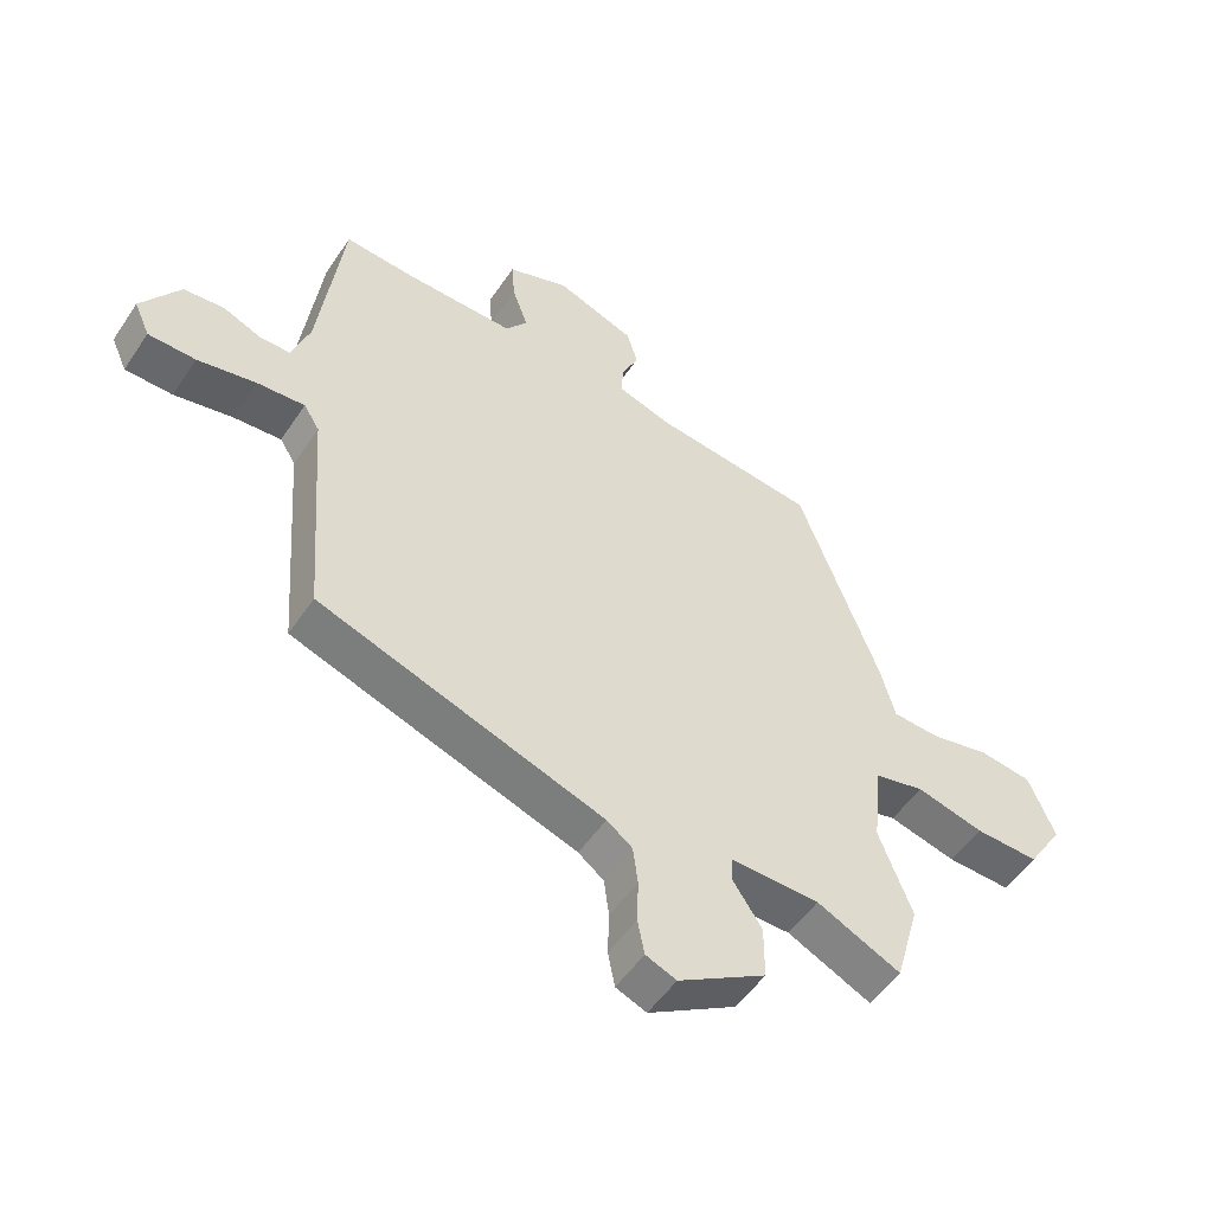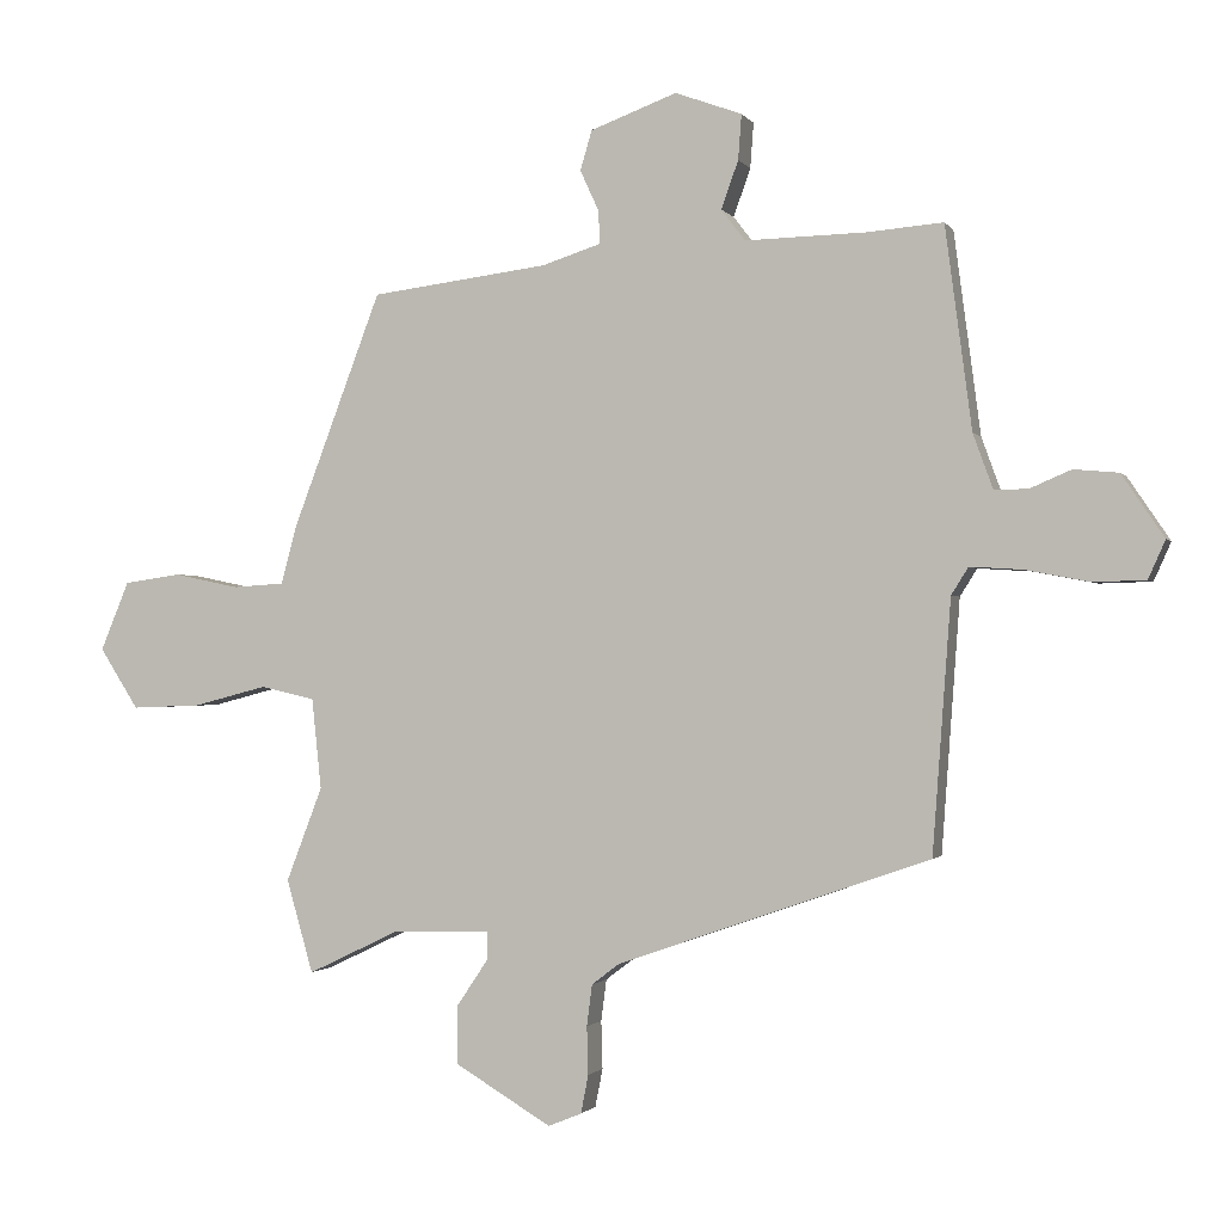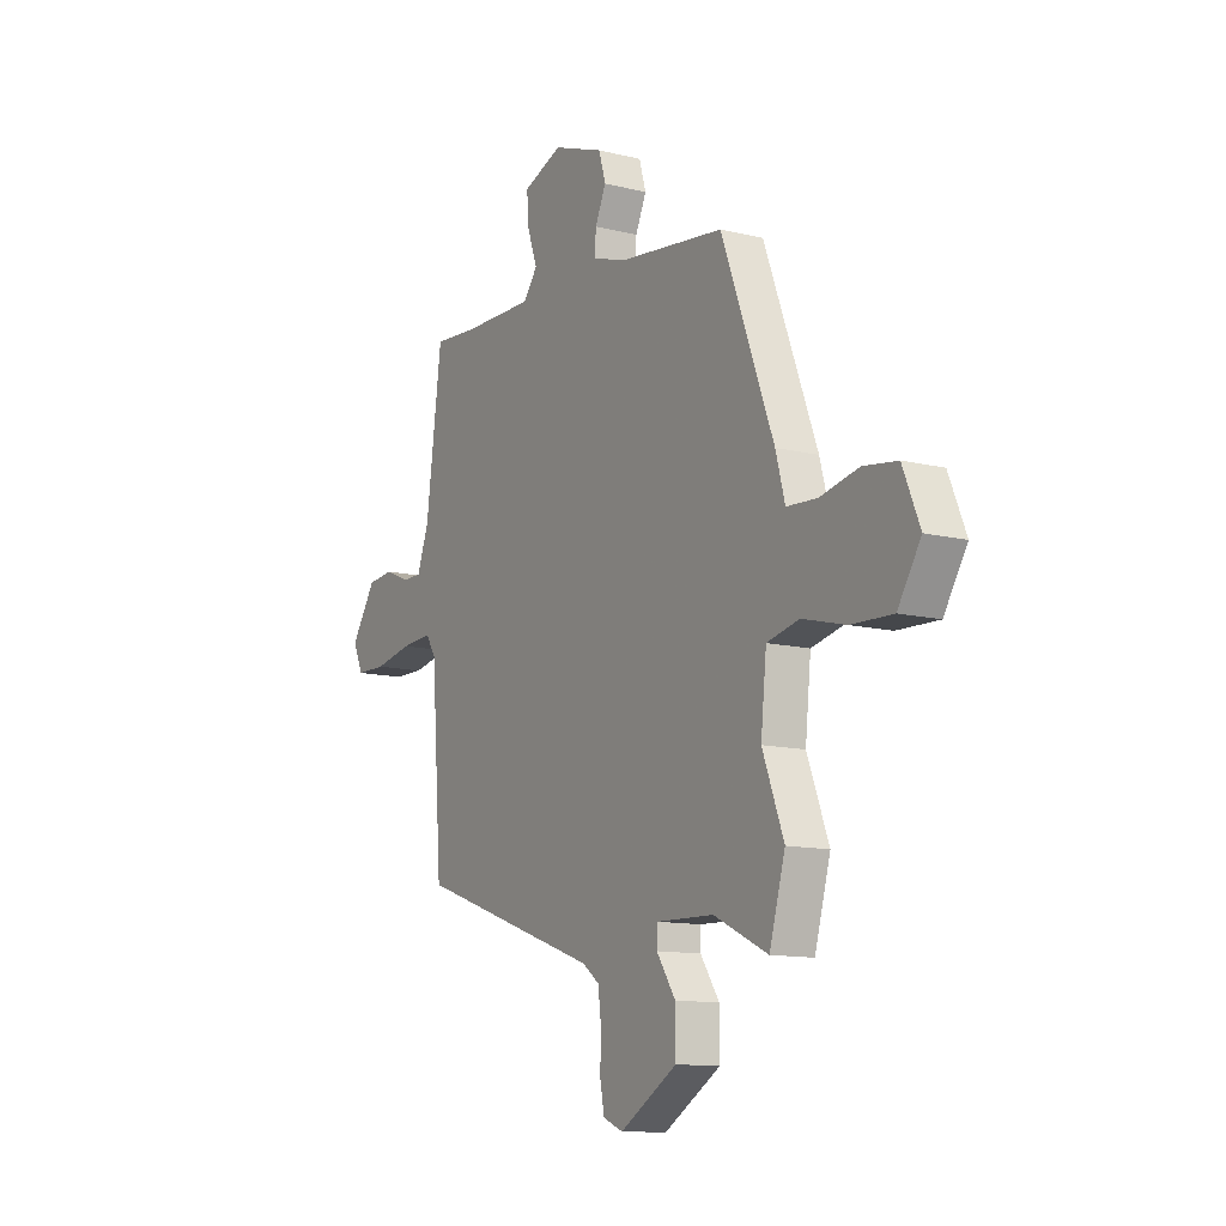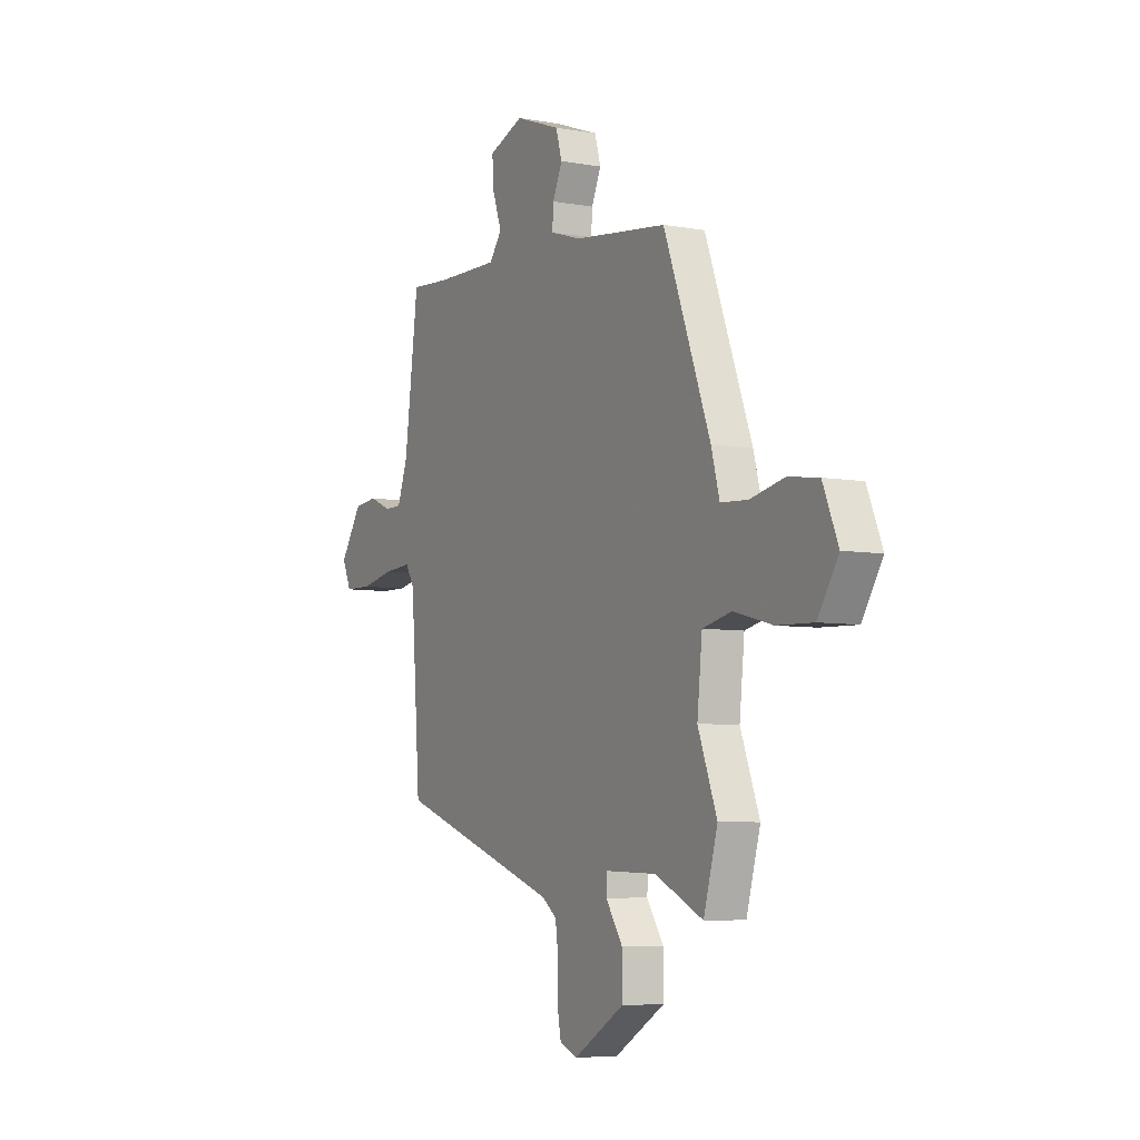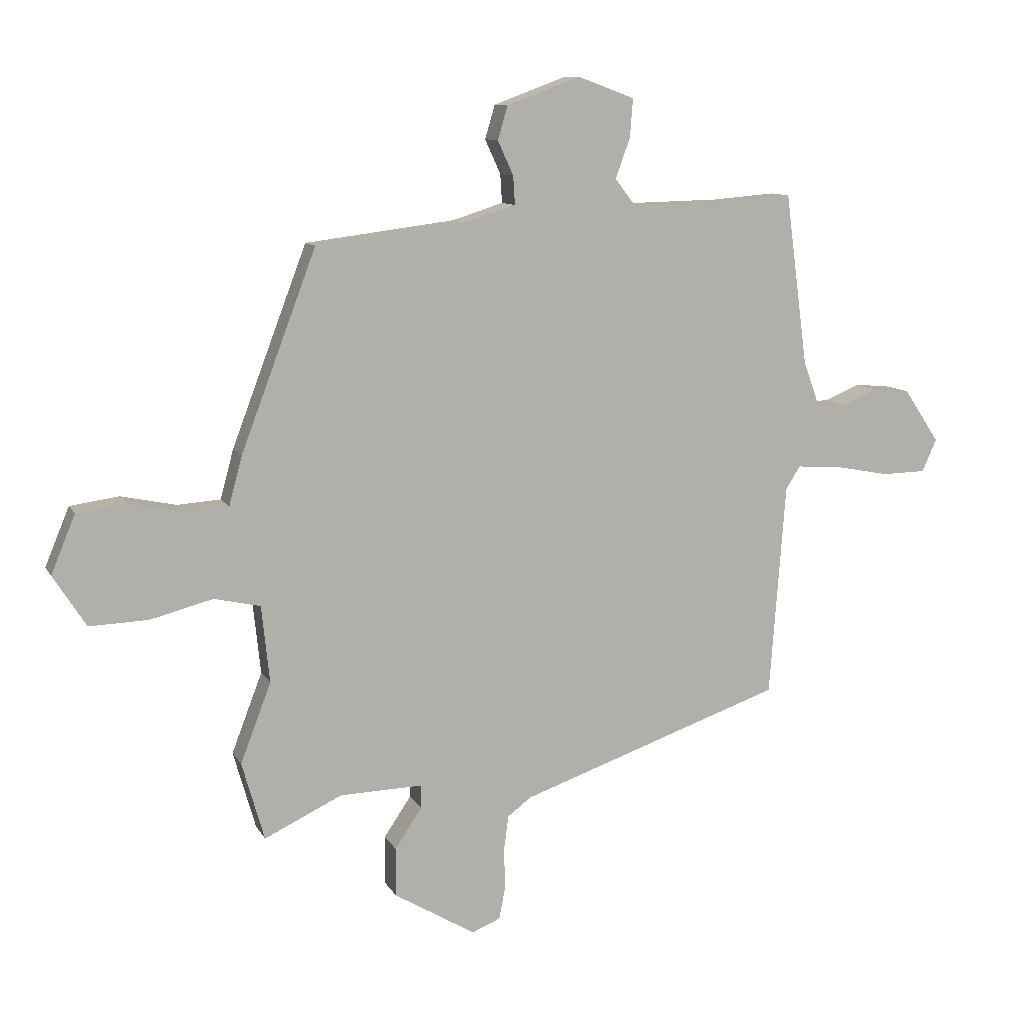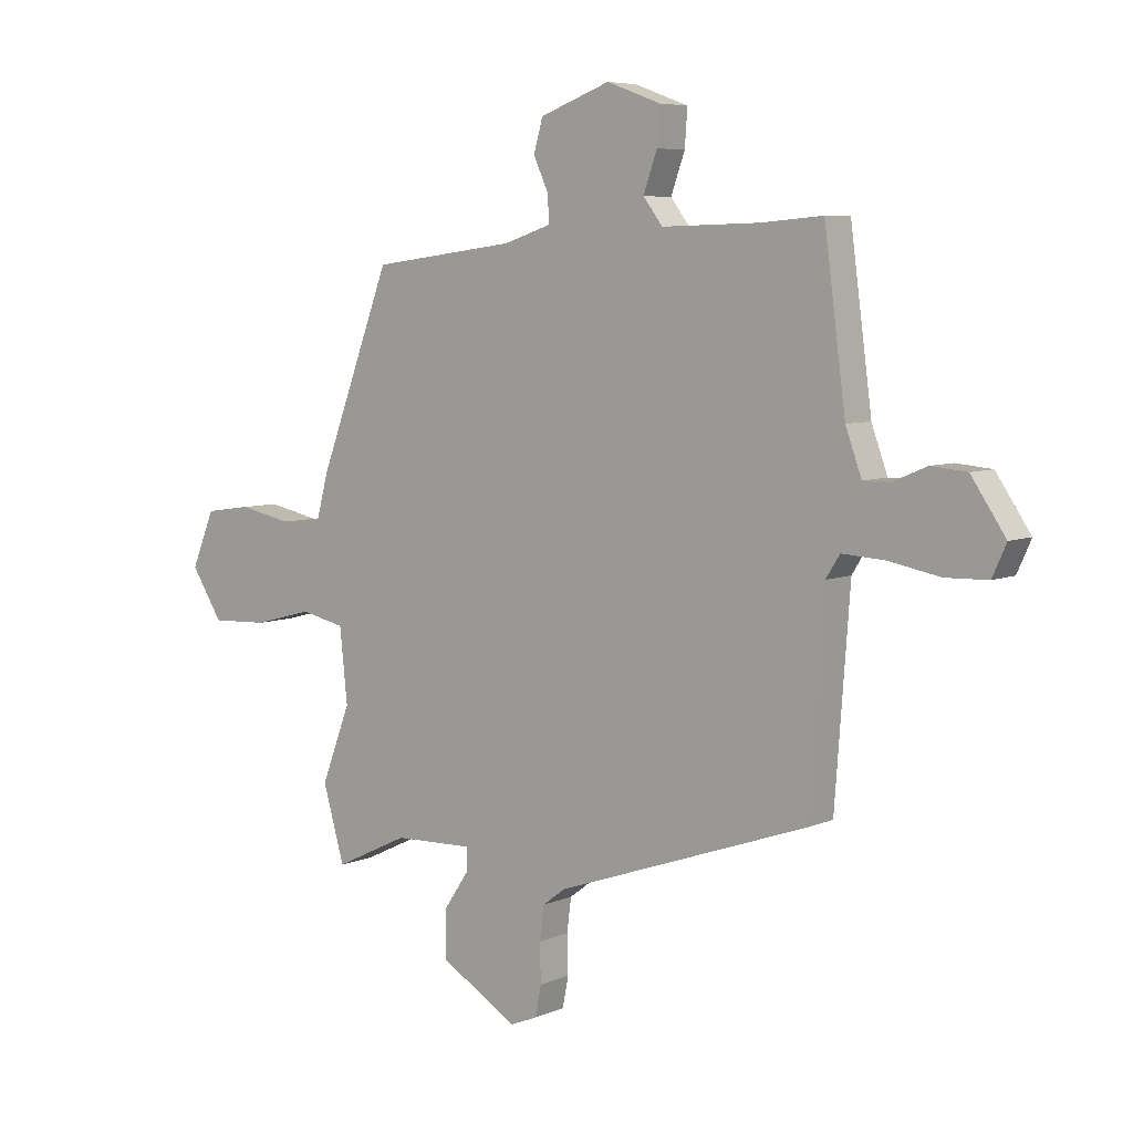
<metadata>
{"format":"obj","ext":"obj","renderer":"f3d","projection":"perspective","resolution":1024,"background":"white","views":[{"elev":-51.7,"azim":147.2,"up":"+Z"},{"elev":-1.2,"azim":17.1,"up":"+Z"},{"elev":-12.1,"azim":-120.3,"up":"+Z"},{"elev":-6.2,"azim":-118.3,"up":"+Z"},{"elev":10.3,"azim":-18.4,"up":"+Z"},{"elev":6.3,"azim":38.5,"up":"+Z"}]}
</metadata>
<code>
v -0.485 0.07 -0.552
v -0.524 0.07 -0.416
v -0.471 0.07 -0.278
v -0.485 0.07 -0.145
v -0.565 0.07 -0.127
v -0.673 0.07 -0.155
v -0.775 0.07 -0.159
v -0.832 0.07 -0.07
v -0.79 0.07 0.031
v -0.706 0.07 0.043
v -0.61 0.07 0.023
v -0.535 0.07 0.028
v -0.512 0.07 0.113
v -0.382 0.07 0.456
v -0.122 0.07 0.489
v -0.035 0.07 0.517
v -0.038 0.07 0.566
v -0.065 0.07 0.625
v -0.048 0.07 0.683
v 0.079 0.07 0.73
v 0.177 0.07 0.694
v 0.172 0.07 0.628
v 0.147 0.07 0.558
v 0.182 0.07 0.512
v 0.359 0.07 0.516
v 0.47 0.07 0.525
v 0.509 0.07 0.229
v 0.538 0.07 0.149
v 0.587 0.07 0.149
v 0.648 0.07 0.175
v 0.713 0.07 0.169
v 0.775 0.07 0.077
v 0.75 0.07 0.021
v 0.674 0.07 0.019
v 0.58 0.07 0.037
v 0.503 0.07 0.042
v 0.478 0.07 0.002
v 0.451 0.07 -0.366
v -0.006 0.07 -0.525
v -0.047 0.07 -0.556
v -0.055 0.07 -0.617
v -0.053 0.07 -0.687
v -0.064 0.07 -0.743
v -0.113 0.07 -0.763
v -0.254 0.07 -0.679
v -0.254 0.07 -0.594
v -0.207 0.07 -0.524
v -0.208 0.07 -0.484
v -0.351 0.07 -0.488
v -0.485 0 -0.552
v -0.524 0 -0.416
v -0.471 0 -0.278
v -0.485 0 -0.145
v -0.565 0 -0.127
v -0.673 0 -0.155
v -0.775 0 -0.159
v -0.832 0 -0.07
v -0.79 0 0.031
v -0.706 0 0.043
v -0.61 0 0.023
v -0.535 0 0.028
v -0.512 0 0.113
v -0.382 0 0.456
v -0.122 0 0.489
v -0.035 0 0.517
v -0.038 0 0.566
v -0.065 0 0.625
v -0.048 0 0.683
v 0.079 0 0.73
v 0.177 0 0.694
v 0.172 0 0.628
v 0.147 0 0.558
v 0.182 0 0.512
v 0.359 0 0.516
v 0.47 0 0.525
v 0.509 0 0.229
v 0.538 0 0.149
v 0.587 0 0.149
v 0.648 0 0.175
v 0.713 0 0.169
v 0.775 0 0.077
v 0.75 0 0.021
v 0.674 0 0.019
v 0.58 0 0.037
v 0.503 0 0.042
v 0.478 0 0.002
v 0.451 0 -0.366
v -0.006 0 -0.525
v -0.047 0 -0.556
v -0.055 0 -0.617
v -0.053 0 -0.687
v -0.064 0 -0.743
v -0.113 0 -0.763
v -0.254 0 -0.679
v -0.254 0 -0.594
v -0.207 0 -0.524
v -0.208 0 -0.484
v -0.351 0 -0.488
f 44 45 46 47
f 44 47 48
f 41 42 43 44
f 40 41 44 48
f 39 40 48
f 37 38 39 48
f 36 37 48 49
f 32 33 34 35
f 32 35 36
f 29 30 31 32
f 28 29 32 36
f 27 28 36 49
f 25 26 27 49
f 20 21 22 23
f 18 19 20 23
f 17 18 23 24
f 16 17 24
f 15 16 24
f 12 13 14 15
f 12 15 24 25
f 8 9 10 11
f 8 11 12
f 5 6 7 8
f 5 8 12
f 4 5 12 25
f 49 1 2 3
f 3 4 25 49
f 96 95 94 93
f 97 96 93
f 93 92 91 90
f 97 93 90 89
f 97 89 88
f 97 88 87 86
f 98 97 86 85
f 84 83 82 81
f 85 84 81
f 81 80 79 78
f 85 81 78 77
f 98 85 77 76
f 98 76 75 74
f 72 71 70 69
f 72 69 68 67
f 73 72 67 66
f 73 66 65
f 73 65 64
f 64 63 62 61
f 74 73 64 61
f 60 59 58 57
f 61 60 57
f 57 56 55 54
f 61 57 54
f 74 61 54 53
f 52 51 50 98
f 98 74 53 52
f 1 50 51 2
f 2 51 52 3
f 3 52 53 4
f 4 53 54 5
f 5 54 55 6
f 6 55 56 7
f 7 56 57 8
f 8 57 58 9
f 9 58 59 10
f 10 59 60 11
f 11 60 61 12
f 12 61 62 13
f 13 62 63 14
f 14 63 64 15
f 15 64 65 16
f 16 65 66 17
f 17 66 67 18
f 18 67 68 19
f 19 68 69 20
f 20 69 70 21
f 21 70 71 22
f 22 71 72 23
f 23 72 73 24
f 24 73 74 25
f 25 74 75 26
f 26 75 76 27
f 27 76 77 28
f 28 77 78 29
f 29 78 79 30
f 30 79 80 31
f 31 80 81 32
f 32 81 82 33
f 33 82 83 34
f 34 83 84 35
f 35 84 85 36
f 36 85 86 37
f 37 86 87 38
f 38 87 88 39
f 39 88 89 40
f 40 89 90 41
f 41 90 91 42
f 42 91 92 43
f 43 92 93 44
f 44 93 94 45
f 45 94 95 46
f 46 95 96 47
f 47 96 97 48
f 48 97 98 49
f 49 98 50 1

</code>
